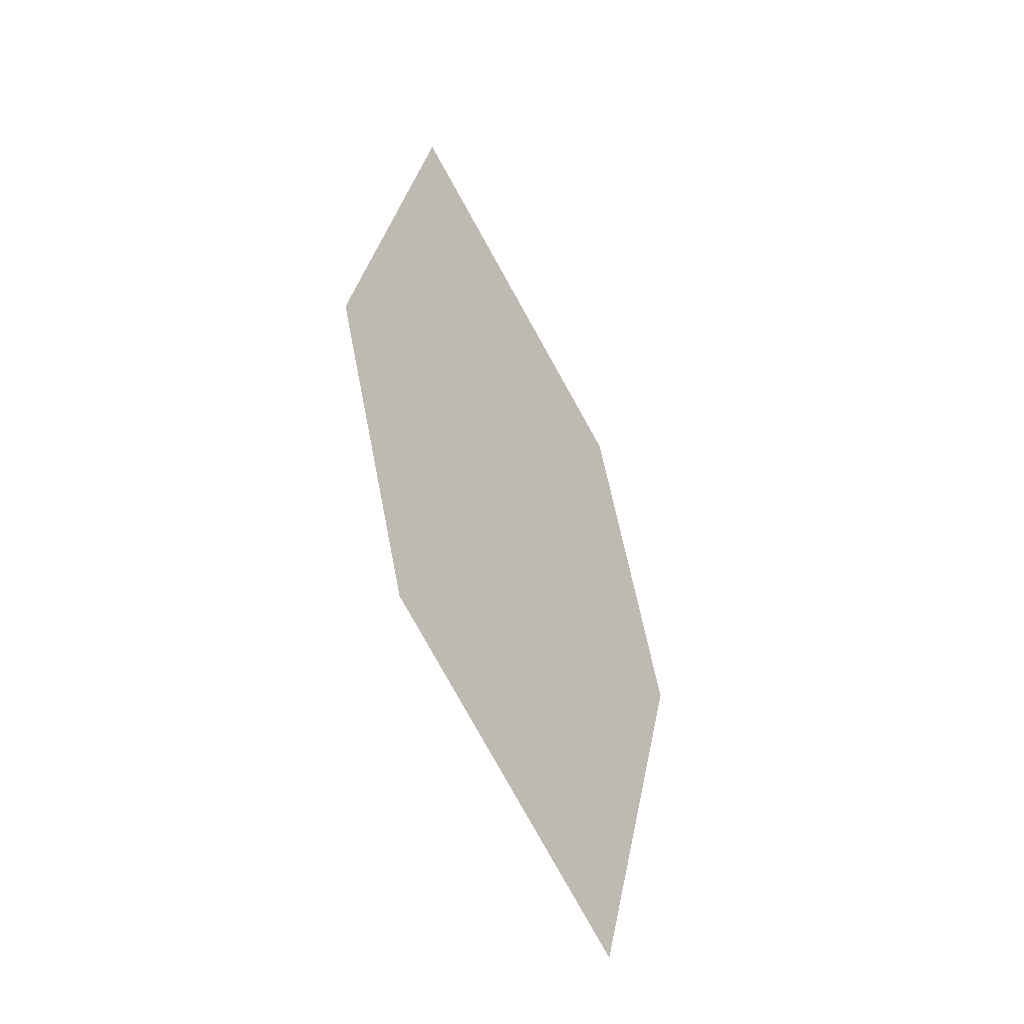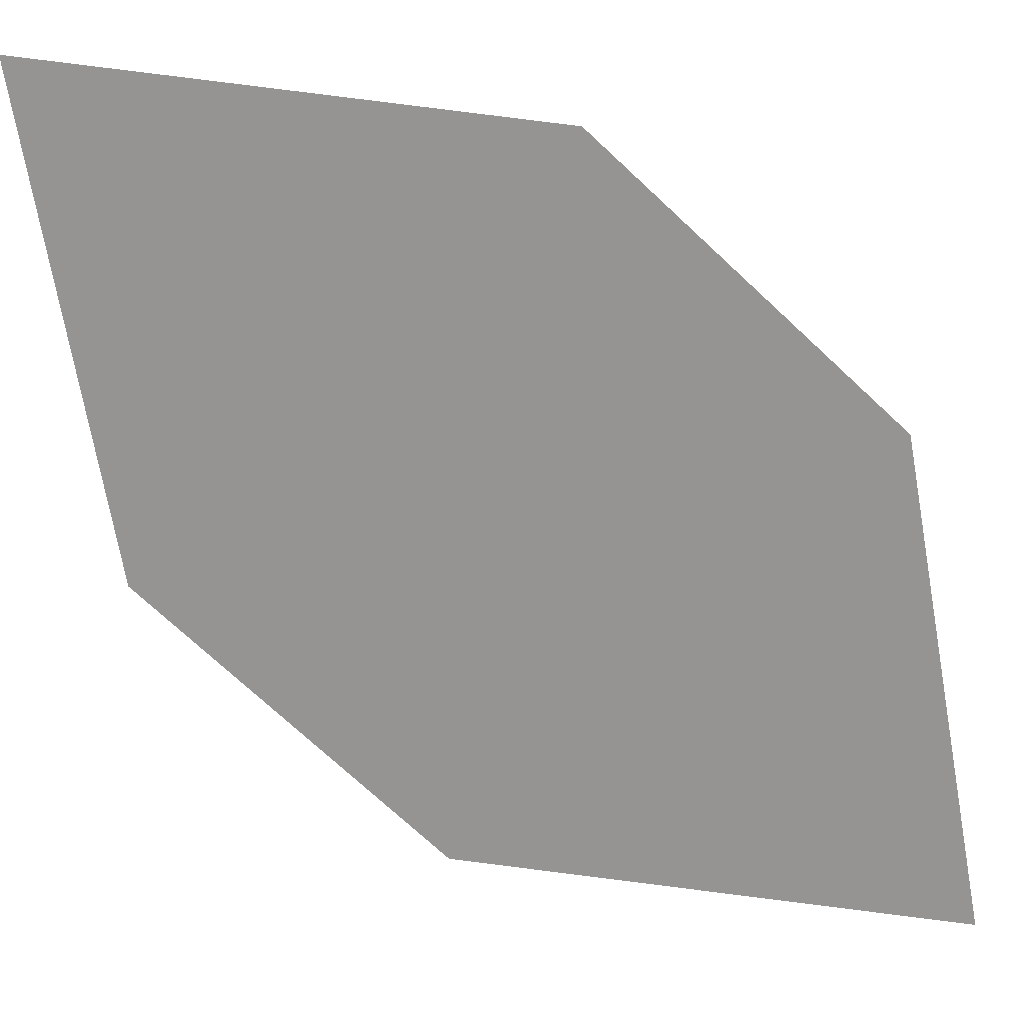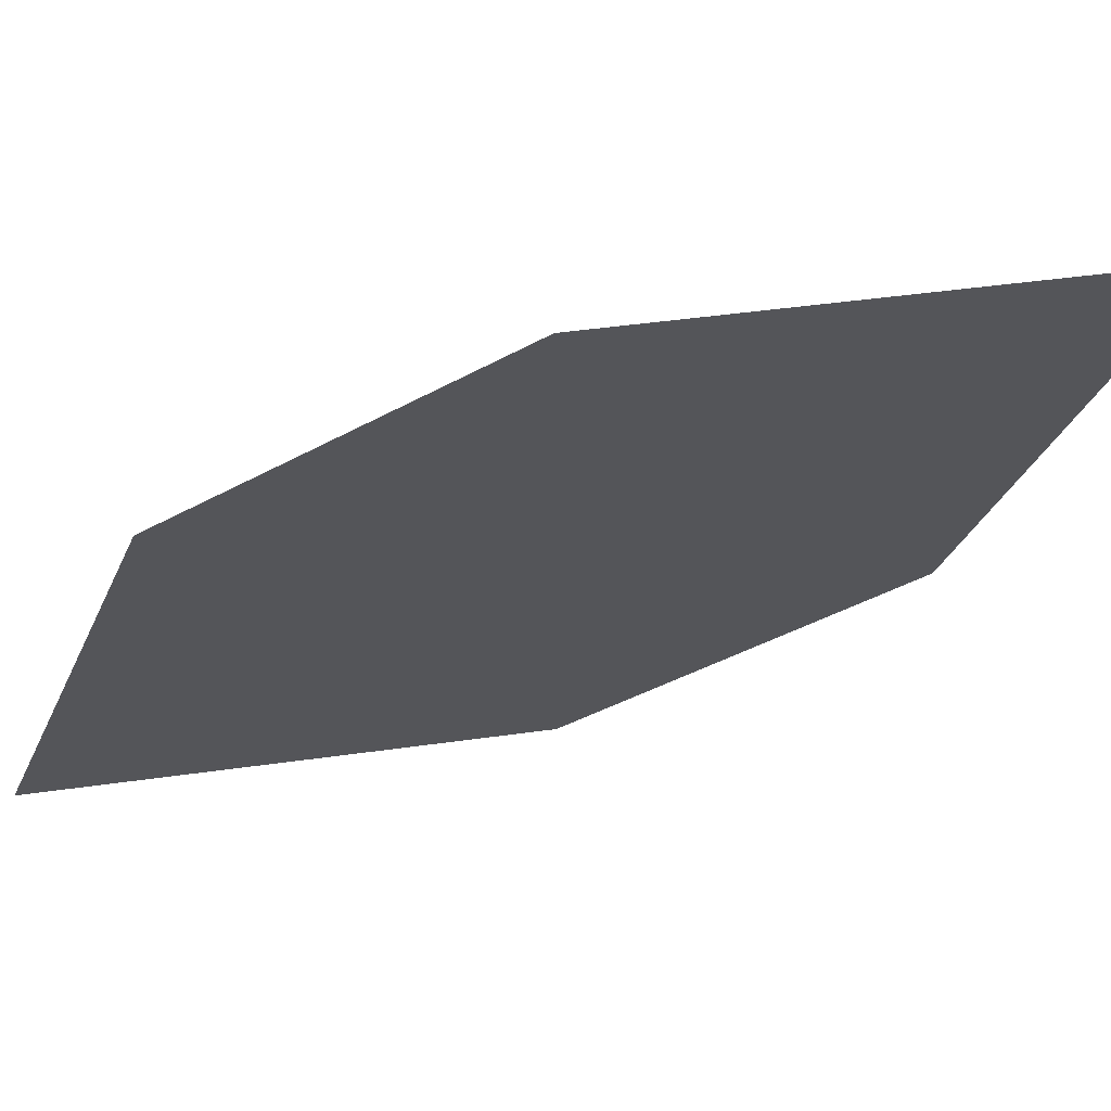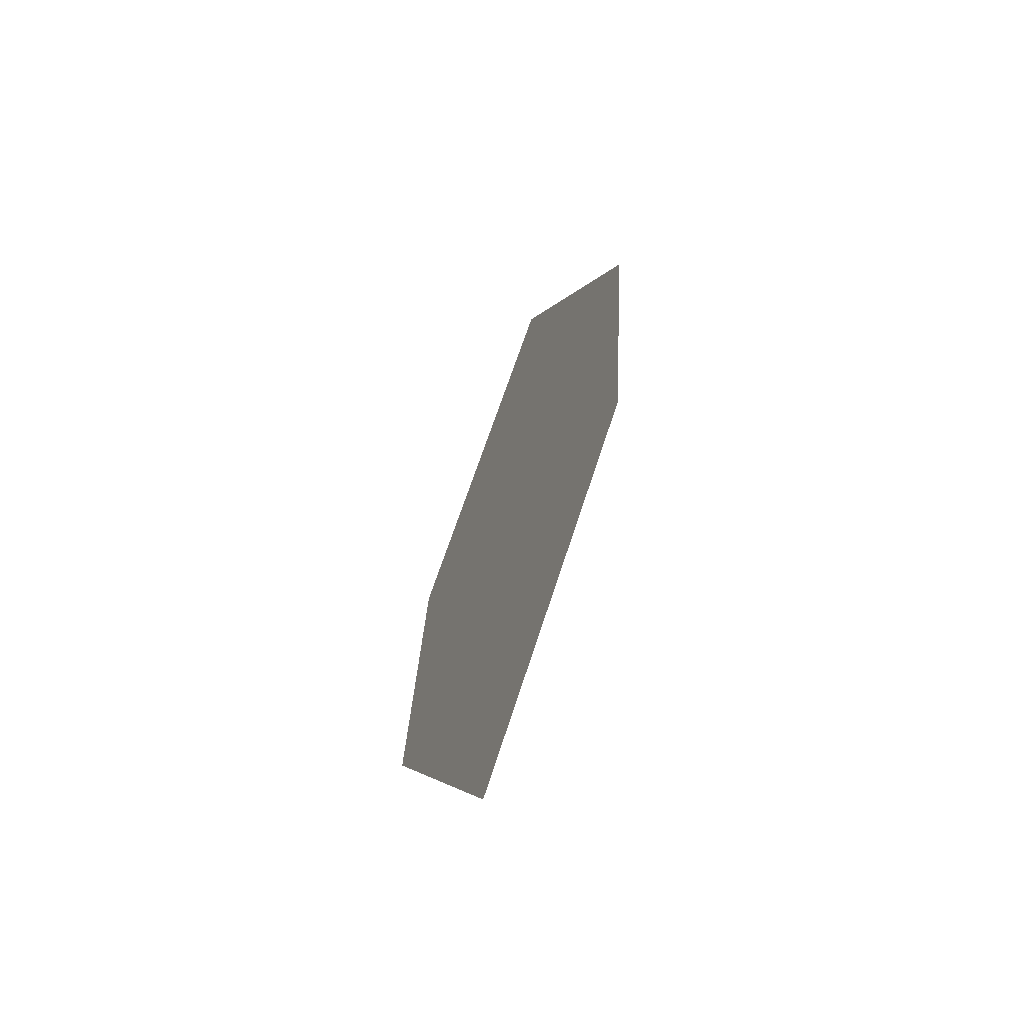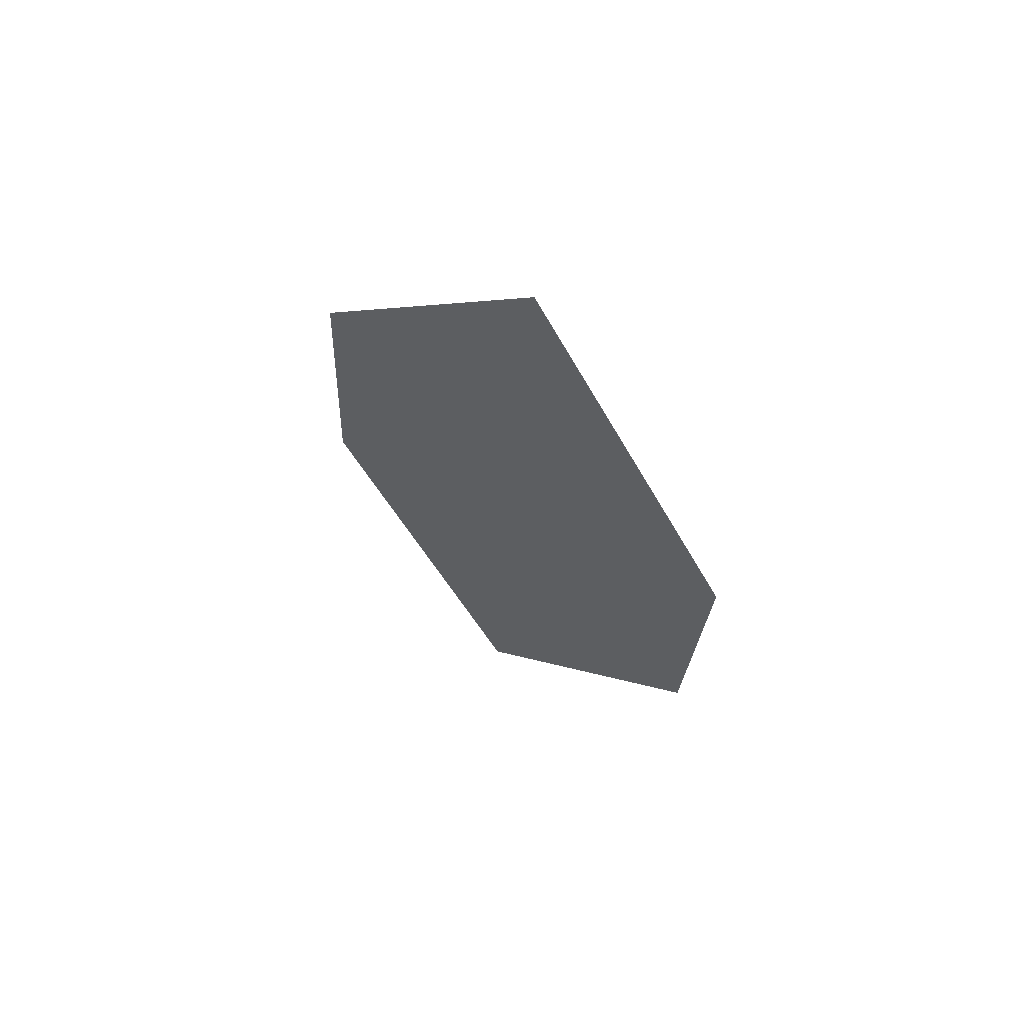
<metadata>
{"format":"obj","ext":"obj","renderer":"f3d","projection":"perspective","resolution":1024,"background":"white","views":[{"elev":-29.0,"azim":-59.4,"up":"+Y"},{"elev":-59.2,"azim":55.4,"up":"+Z"},{"elev":-25.3,"azim":-47.9,"up":"+Z"},{"elev":-48.5,"azim":59.5,"up":"+Y"},{"elev":57.0,"azim":-146.6,"up":"+Y"}]}
</metadata>
<code>
o leaves.271
v -0.05859 0.1724 2.568
v -0.06944 0.2488 2.558
v -0.08142 0.195 2.564
v -0.04299 0.2008 2.566
v -0.04661 0.2263 2.562
v -0.08504 0.2205 2.56
f 1 2 6 3
f 1 4 5 2

</code>
